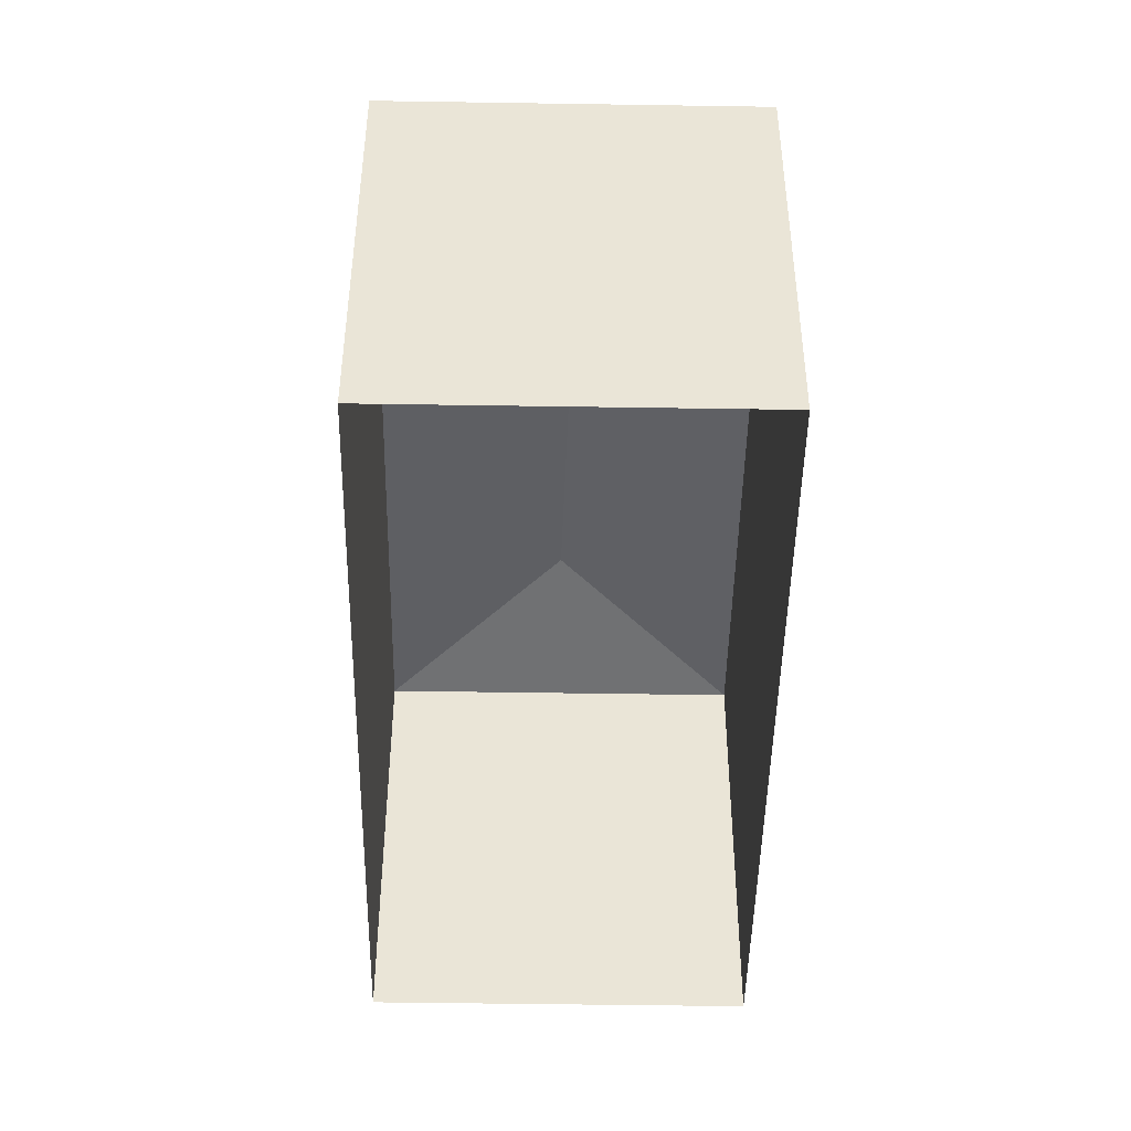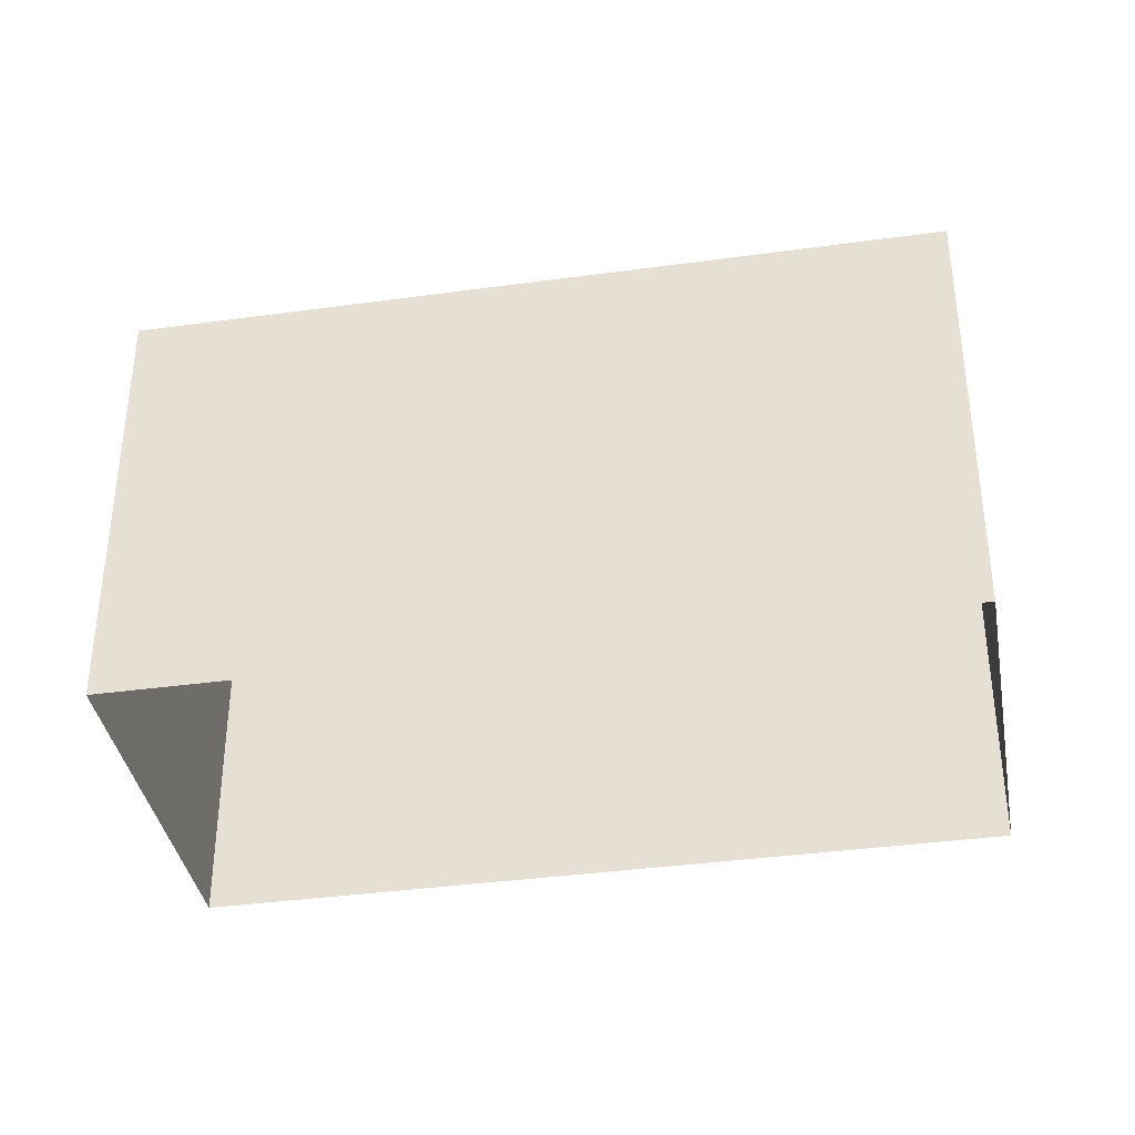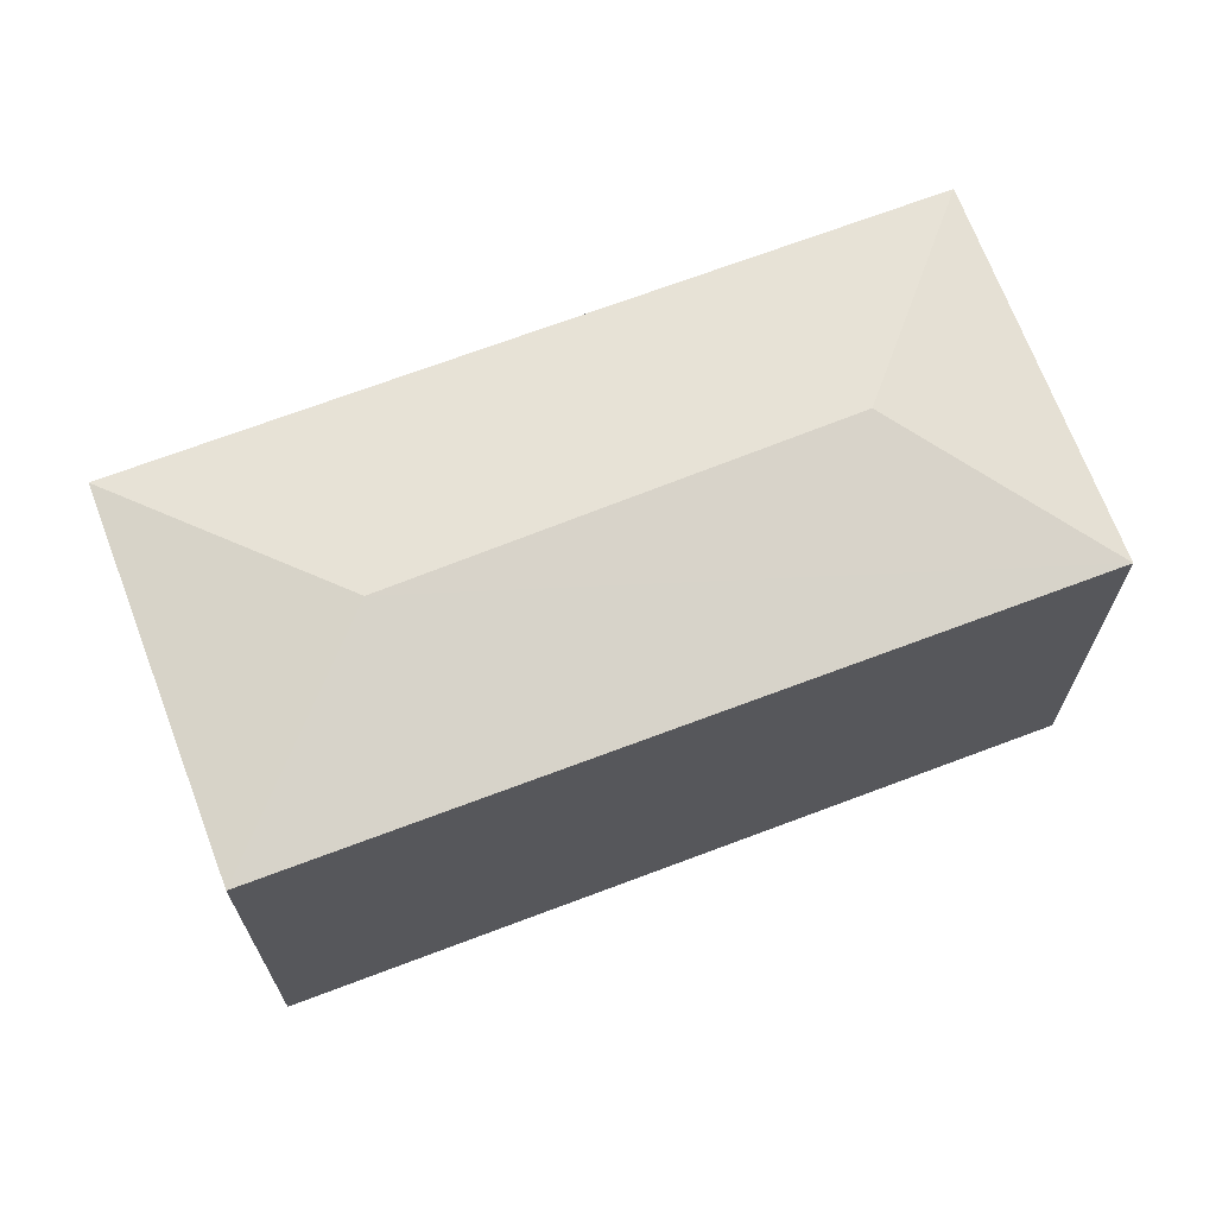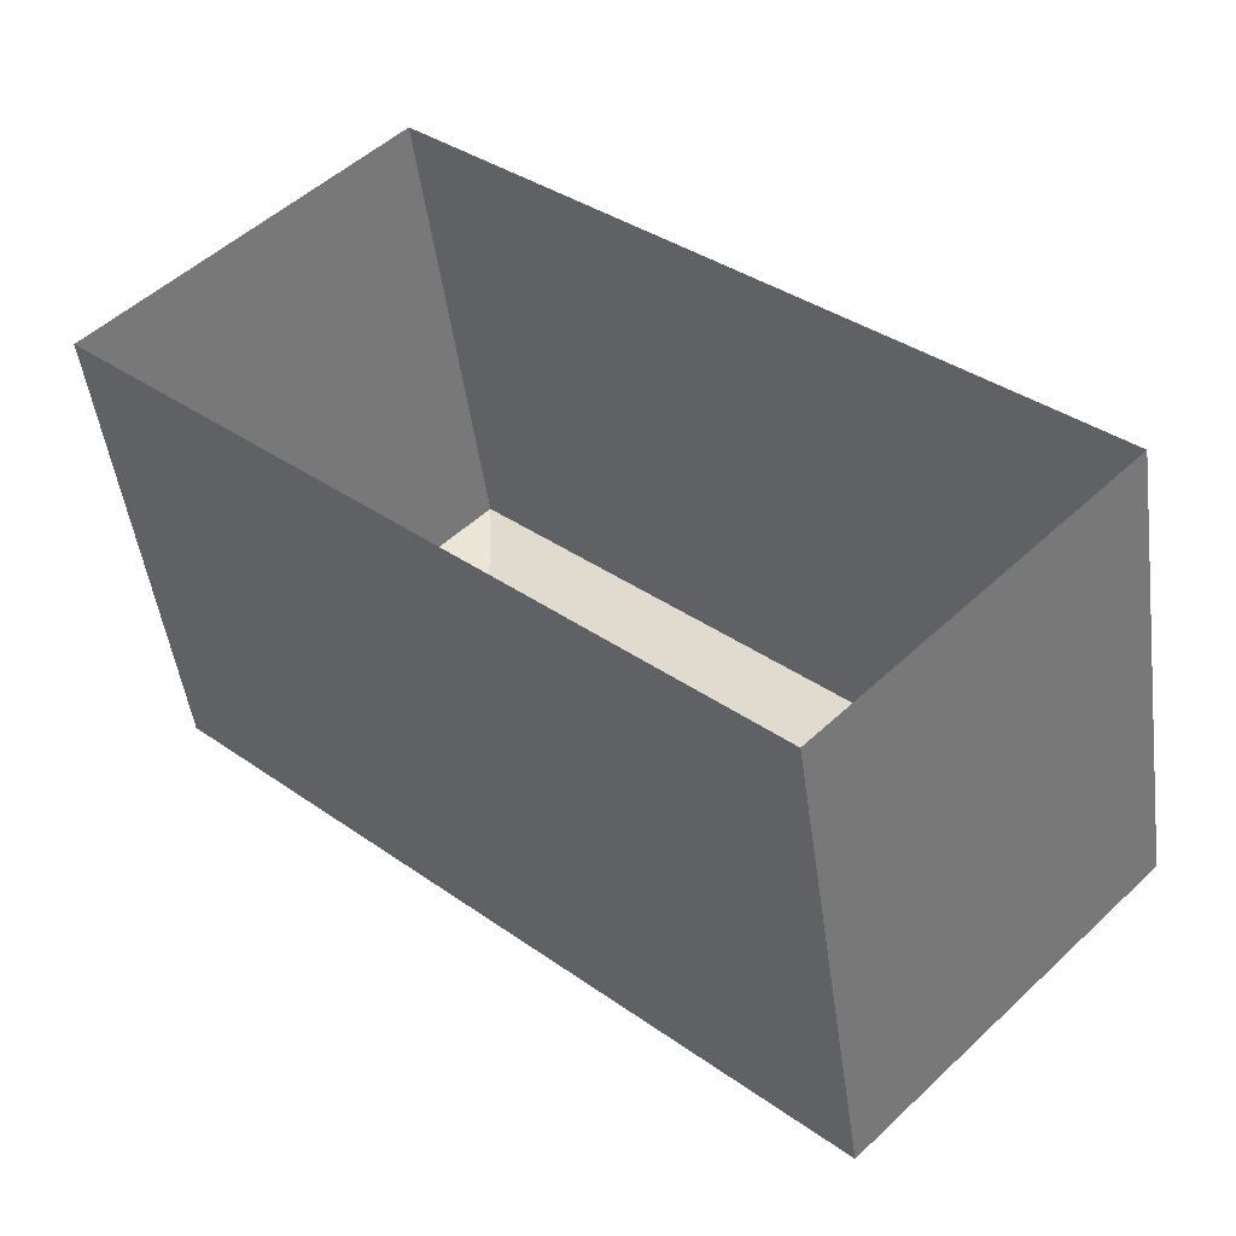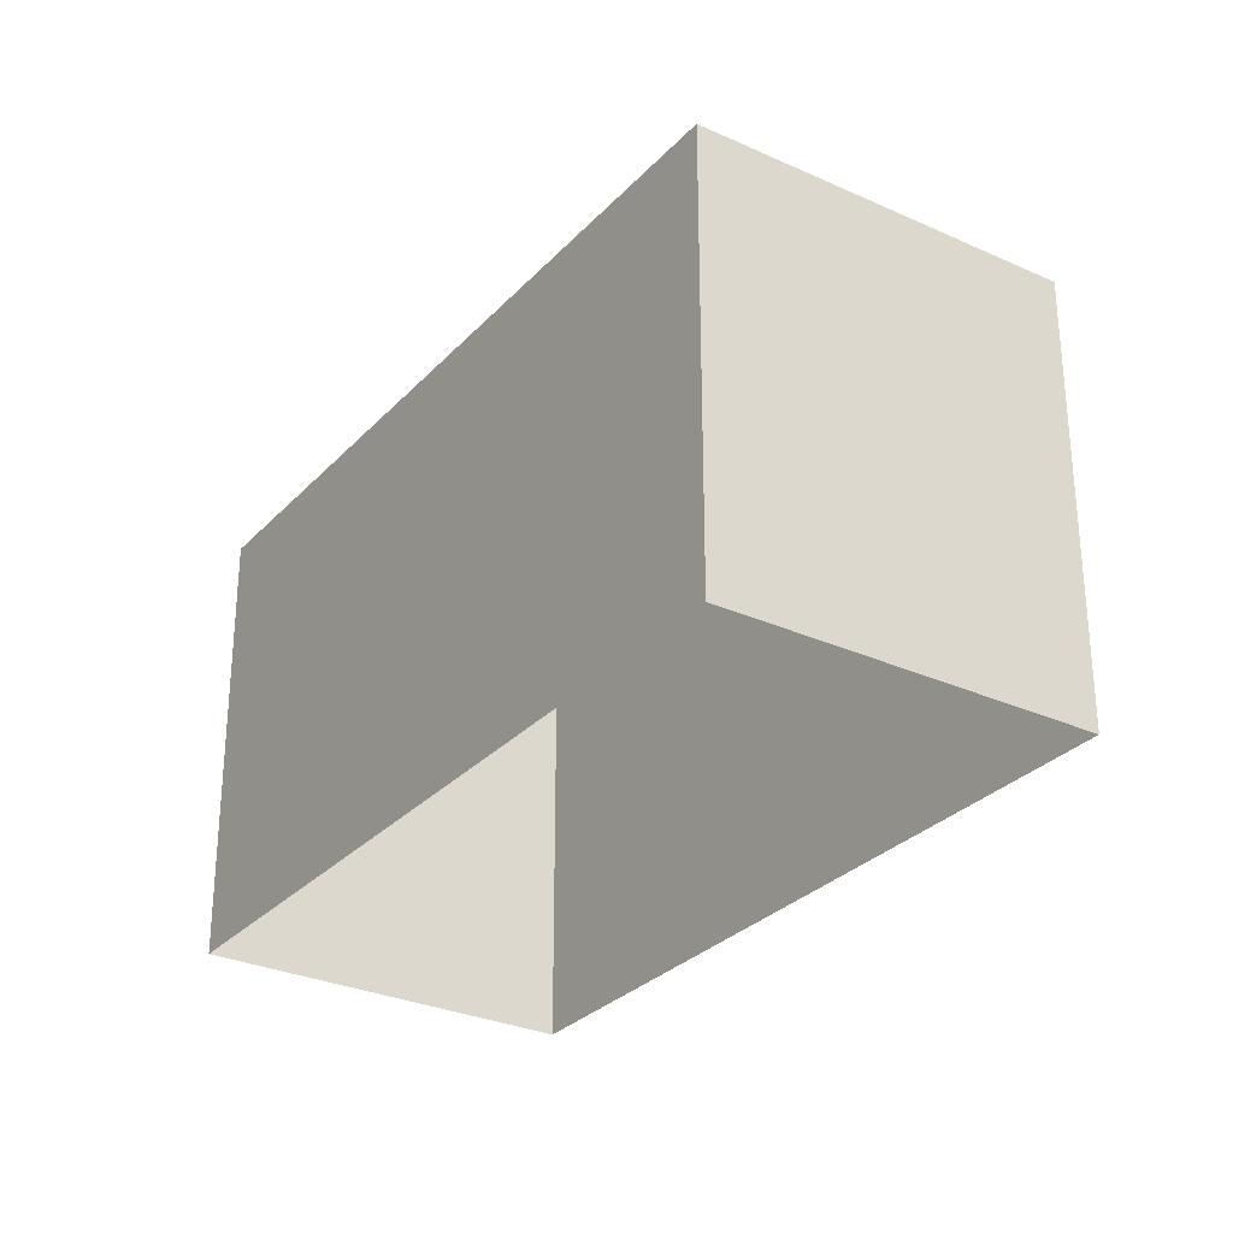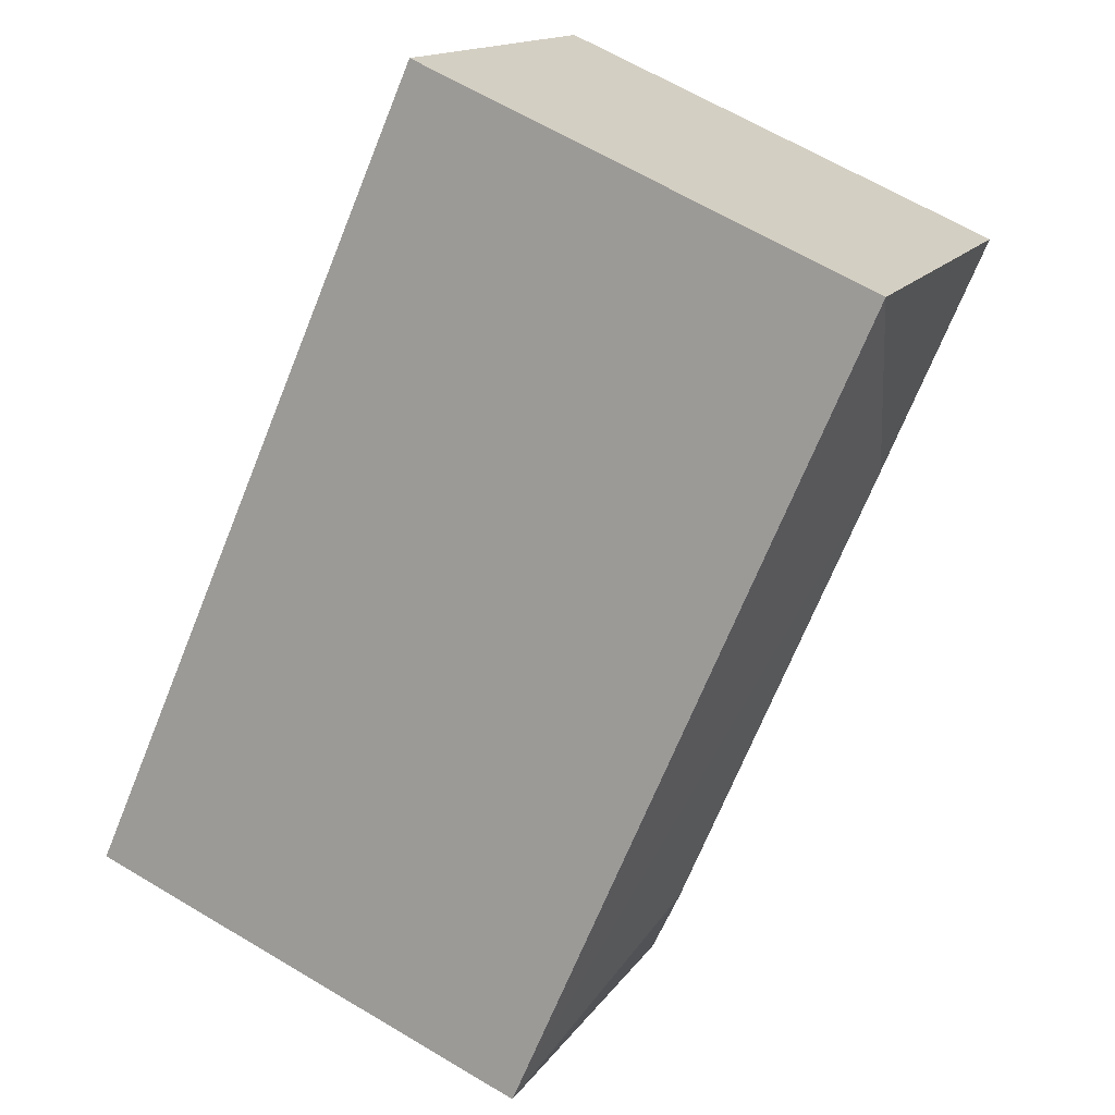
<metadata>
{"format":"obj","ext":"obj","renderer":"f3d","projection":"perspective","resolution":1024,"background":"white","views":[{"elev":-46.4,"azim":-46.9,"up":"+Z"},{"elev":-37.7,"azim":54.1,"up":"+Z"},{"elev":69.5,"azim":-156.6,"up":"+Z"},{"elev":-48.4,"azim":-172.2,"up":"+Y"},{"elev":-29.4,"azim":100.3,"up":"+Z"},{"elev":64.3,"azim":-58.9,"up":"+Y"}]}
</metadata>
<code>
v -9043 -3.673e+04 12.16
v -9047 -3.675e+04 12.16
v -9051 -3.674e+04 12.17
v -9039 -3.674e+04 12.16
v -9051 -3.674e+04 18.42
v -9043 -3.674e+04 18.82
v -9043 -3.673e+04 18.42
v -9048 -3.674e+04 18.82
v -9039 -3.674e+04 18.41
v -9047 -3.675e+04 18.42
f 1 2 3
f 1 4 2
f 5 6 7
f 8 6 5
f 6 9 7
f 6 8 9
f 9 8 10
f 8 5 10
f 7 1 3
f 5 7 3
f 9 4 1
f 7 9 1
f 9 2 4
f 9 10 2
f 10 3 2
f 10 5 3

</code>
